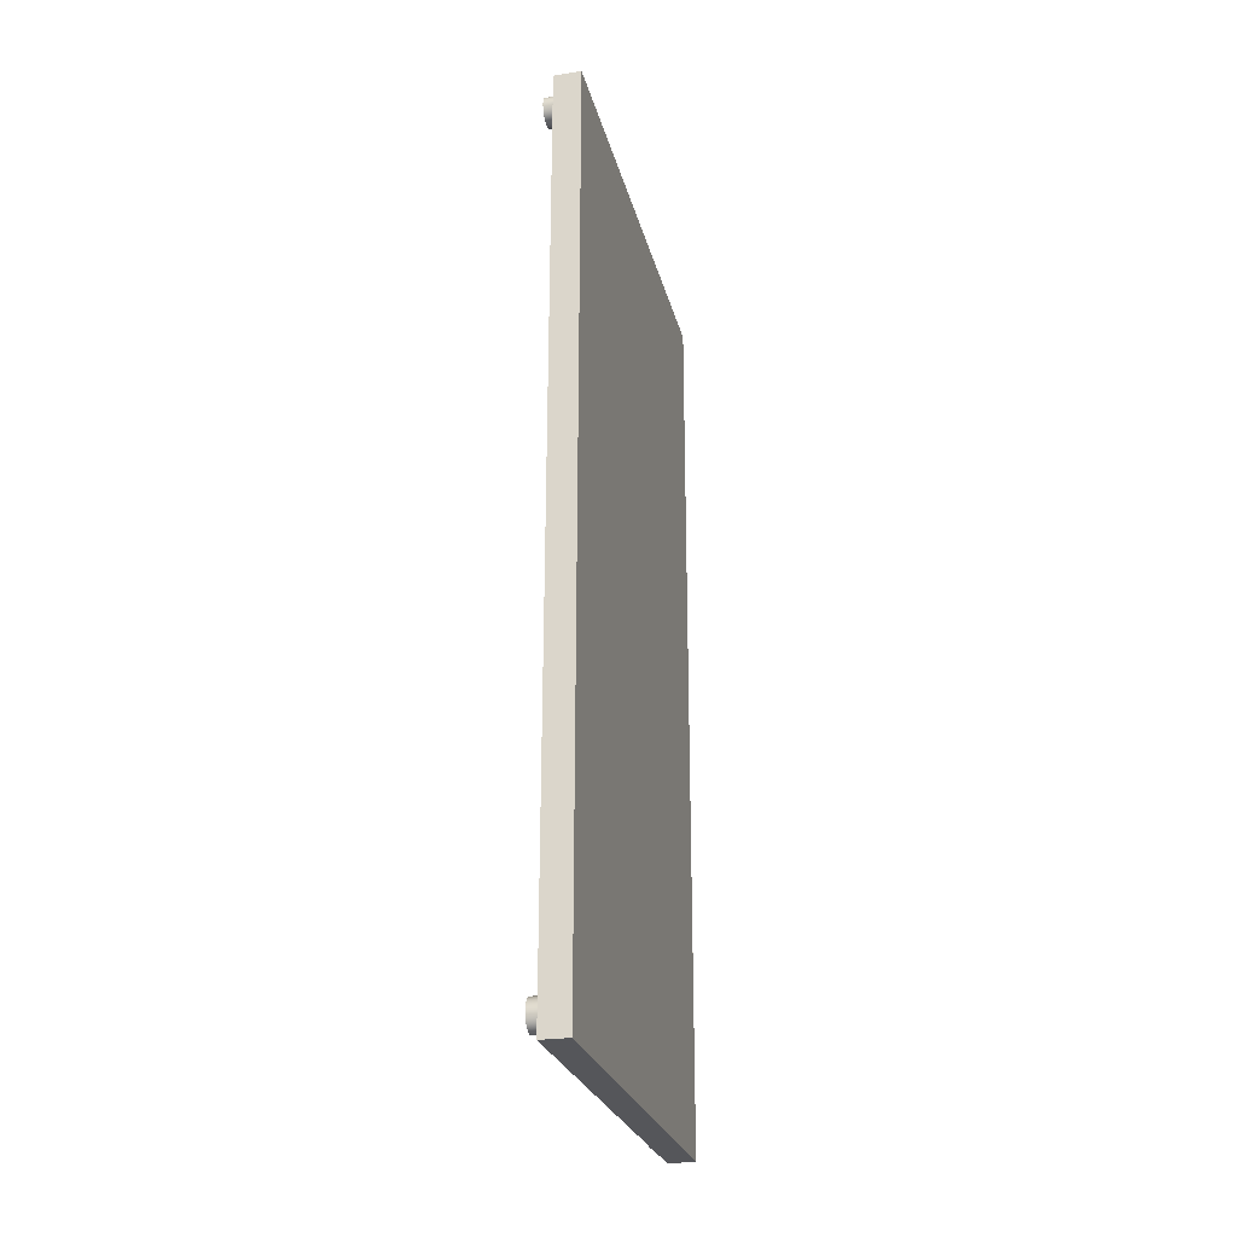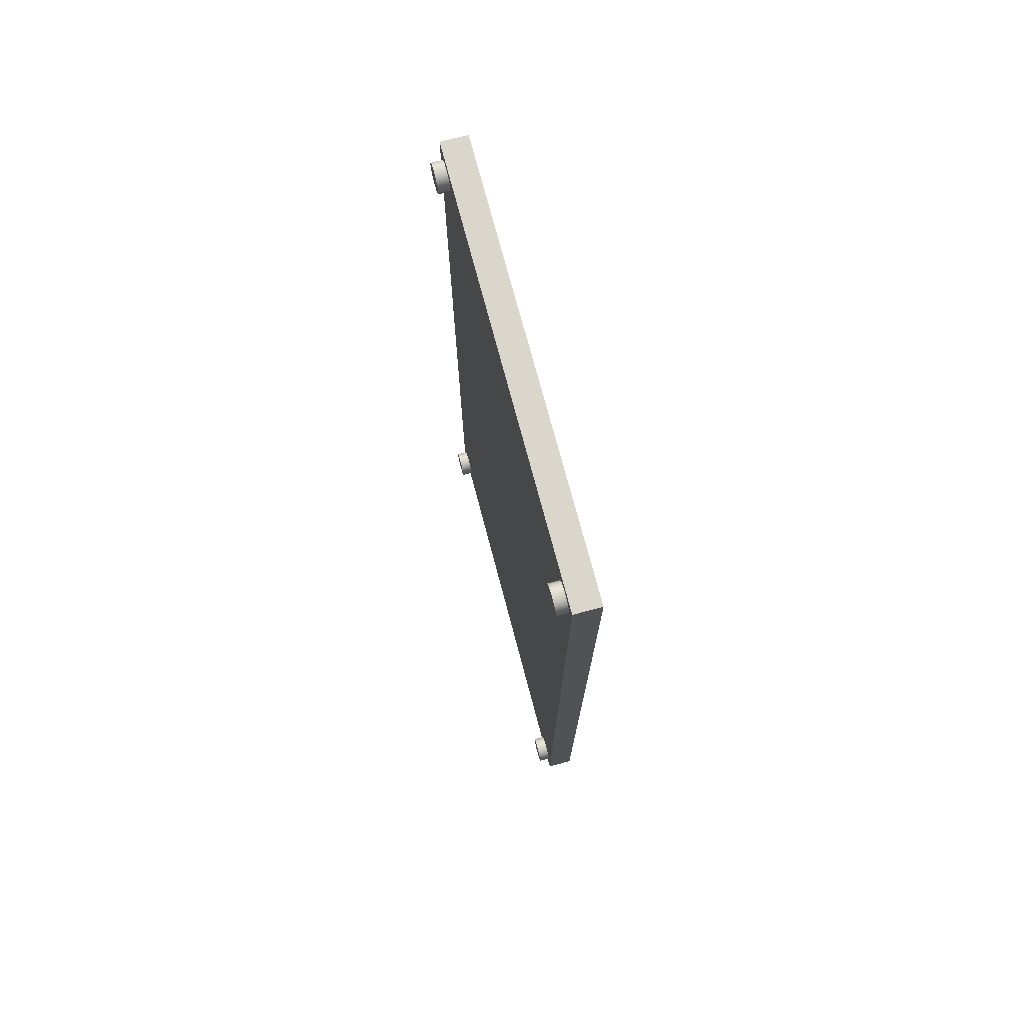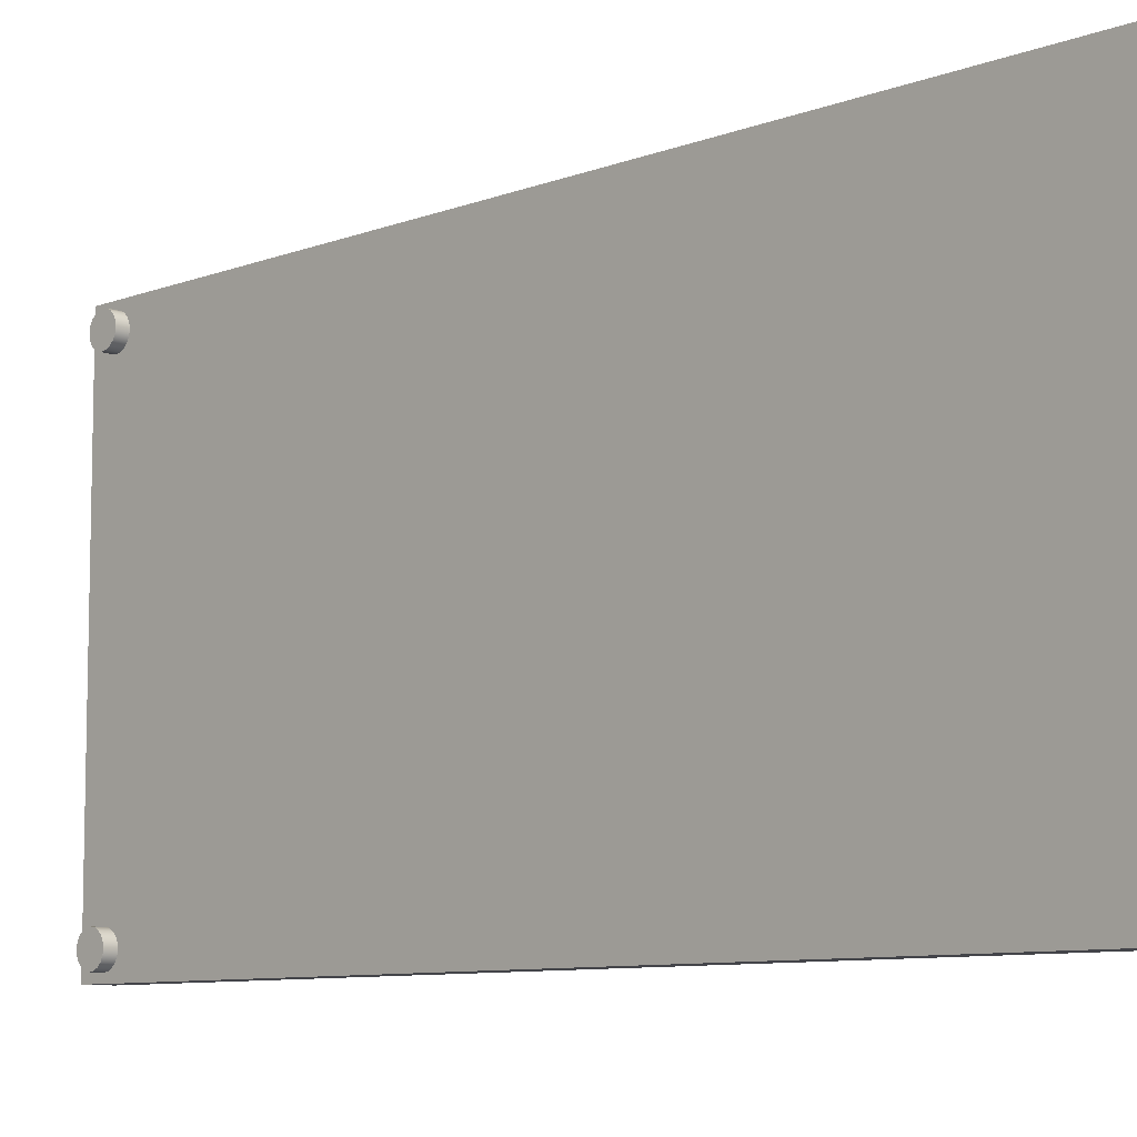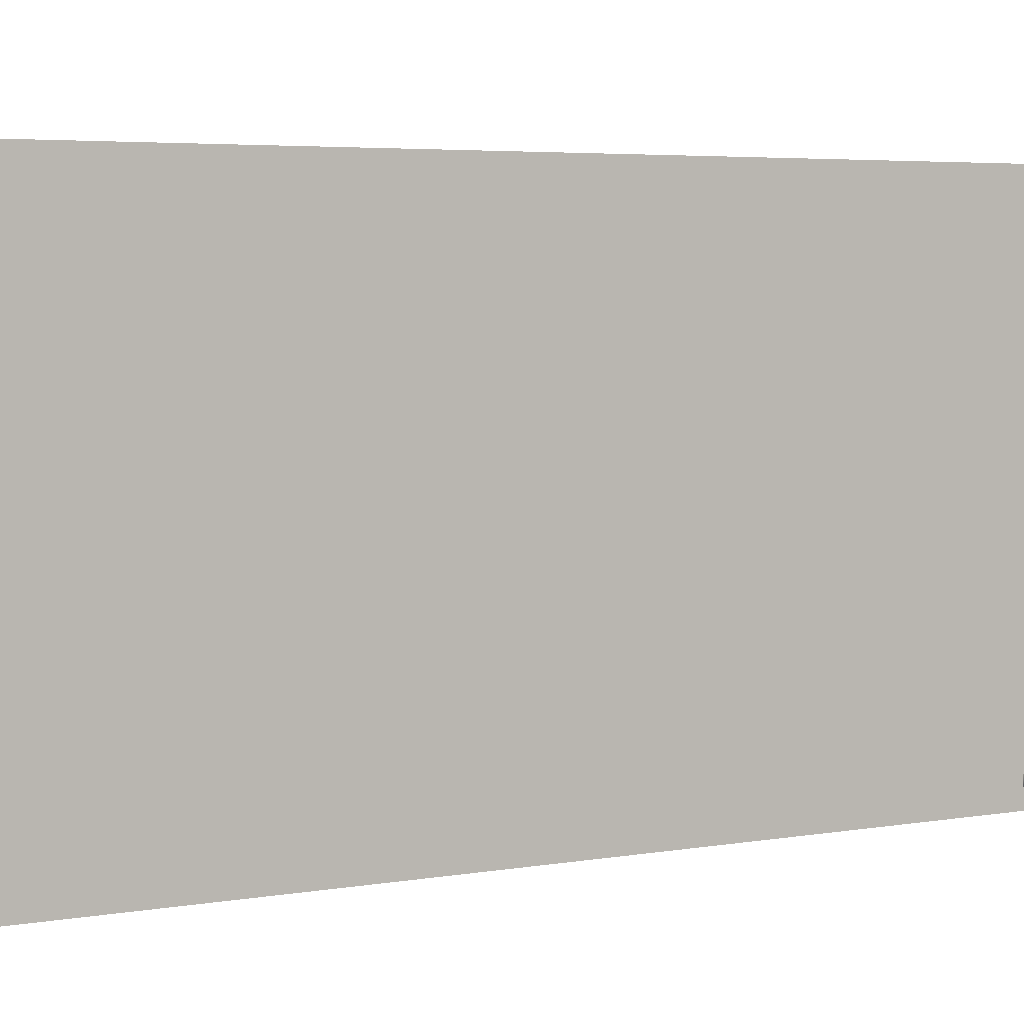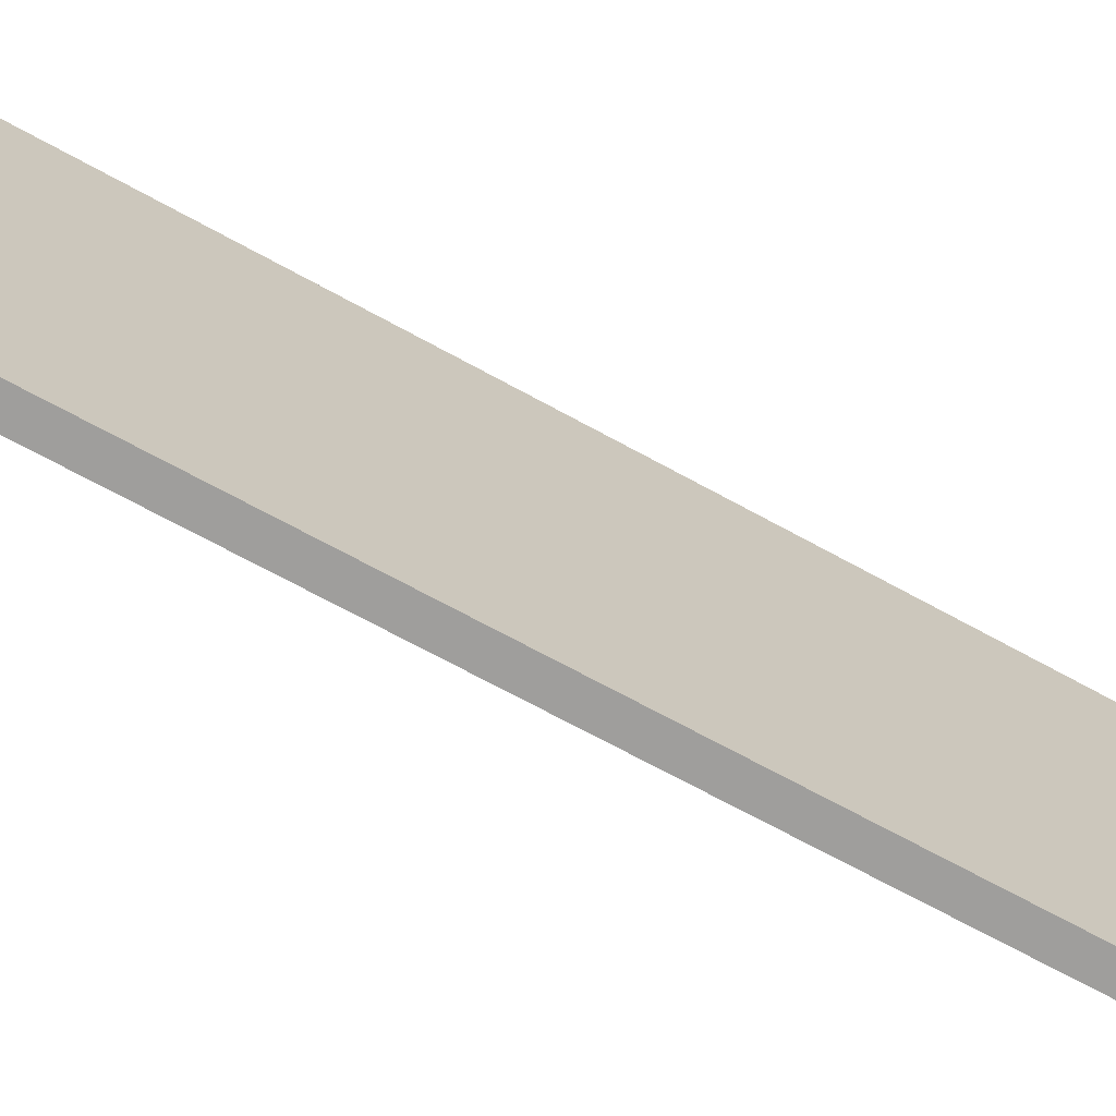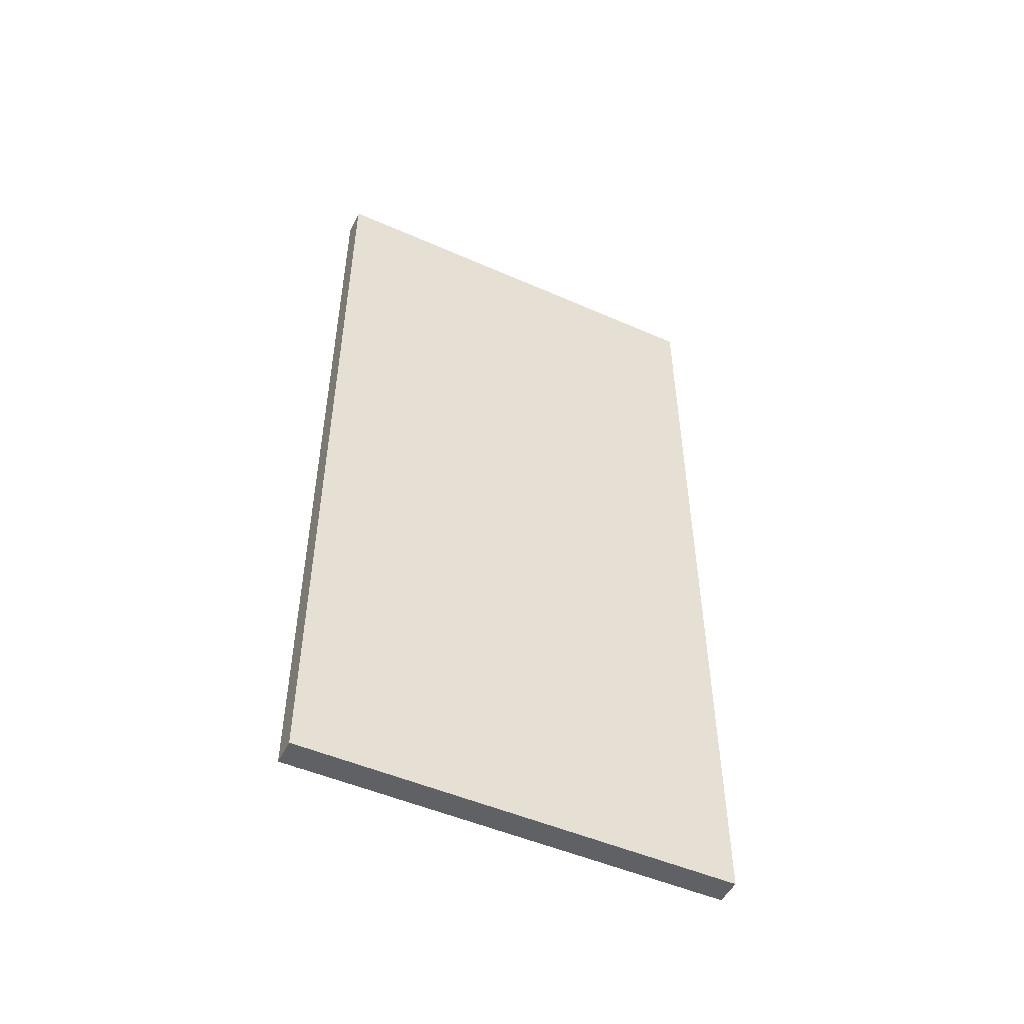
<metadata>
{"format":"obj","ext":"obj","renderer":"f3d","projection":"perspective","resolution":1024,"background":"white","views":[{"elev":-26.0,"azim":-166.5,"up":"+Y"},{"elev":73.8,"azim":165.2,"up":"+Y"},{"elev":-8.5,"azim":136.4,"up":"+Z"},{"elev":4.3,"azim":59.2,"up":"+Z"},{"elev":-70.9,"azim":-118.6,"up":"+Z"},{"elev":-50.0,"azim":-115.8,"up":"+Y"}]}
</metadata>
<code>
o espejo
v 3.276 1.223 3.035
v 3.276 1.977 3.035
v 3.254 1.223 3.035
v 3.254 1.977 3.035
v 3.276 1.223 2.657
v 3.276 1.977 2.657
v 3.254 1.223 2.657
v 3.254 1.977 2.657
f 2 3 1
f 4 7 3
f 8 5 7
f 6 1 5
f 7 1 3
f 4 6 8
f 2 4 3
f 4 8 7
f 8 6 5
f 6 2 1
f 7 5 1
f 4 2 6
o Circle.005
v 3.276 1.969 2.676
v 3.276 1.968 2.68
v 3.276 1.967 2.683
v 3.276 1.964 2.686
v 3.276 1.961 2.687
v 3.276 1.957 2.688
v 3.276 1.953 2.687
v 3.276 1.95 2.686
v 3.276 1.947 2.683
v 3.276 1.945 2.68
v 3.276 1.945 2.676
v 3.276 1.945 2.672
v 3.276 1.947 2.669
v 3.276 1.95 2.666
v 3.276 1.953 2.664
v 3.276 1.957 2.664
v 3.276 1.961 2.664
v 3.276 1.964 2.666
v 3.276 1.967 2.669
v 3.276 1.968 2.672
v 3.286 1.968 2.68
v 3.286 1.969 2.676
v 3.286 1.967 2.683
v 3.286 1.964 2.686
v 3.286 1.961 2.687
v 3.286 1.957 2.688
v 3.286 1.953 2.687
v 3.286 1.95 2.686
v 3.286 1.947 2.683
v 3.286 1.945 2.68
v 3.286 1.945 2.676
v 3.286 1.945 2.672
v 3.286 1.947 2.669
v 3.286 1.95 2.666
v 3.286 1.953 2.664
v 3.286 1.957 2.664
v 3.286 1.961 2.664
v 3.286 1.964 2.666
v 3.286 1.967 2.669
v 3.286 1.968 2.672
v 3.276 1.969 3.016
v 3.276 1.968 3.013
v 3.276 1.967 3.009
v 3.276 1.964 3.007
v 3.276 1.961 3.005
v 3.276 1.957 3.004
v 3.276 1.953 3.005
v 3.276 1.95 3.007
v 3.276 1.947 3.009
v 3.276 1.945 3.013
v 3.276 1.945 3.016
v 3.276 1.945 3.02
v 3.276 1.947 3.024
v 3.276 1.95 3.026
v 3.276 1.953 3.028
v 3.276 1.957 3.029
v 3.276 1.961 3.028
v 3.276 1.964 3.026
v 3.276 1.967 3.024
v 3.276 1.968 3.02
v 3.286 1.968 3.013
v 3.286 1.969 3.016
v 3.286 1.967 3.009
v 3.286 1.964 3.007
v 3.286 1.961 3.005
v 3.286 1.957 3.004
v 3.286 1.953 3.005
v 3.286 1.95 3.007
v 3.286 1.947 3.009
v 3.286 1.945 3.013
v 3.286 1.945 3.016
v 3.286 1.945 3.02
v 3.286 1.947 3.024
v 3.286 1.95 3.026
v 3.286 1.953 3.028
v 3.286 1.957 3.029
v 3.286 1.961 3.028
v 3.286 1.964 3.026
v 3.286 1.967 3.024
v 3.286 1.968 3.02
v 3.276 1.231 2.676
v 3.276 1.232 2.68
v 3.276 1.233 2.683
v 3.276 1.236 2.686
v 3.276 1.239 2.687
v 3.276 1.243 2.688
v 3.276 1.247 2.687
v 3.276 1.25 2.686
v 3.276 1.253 2.683
v 3.276 1.255 2.68
v 3.276 1.255 2.676
v 3.276 1.255 2.672
v 3.276 1.253 2.669
v 3.276 1.25 2.666
v 3.276 1.247 2.664
v 3.276 1.243 2.664
v 3.276 1.239 2.664
v 3.276 1.236 2.666
v 3.276 1.233 2.669
v 3.276 1.232 2.672
v 3.286 1.232 2.68
v 3.286 1.231 2.676
v 3.286 1.233 2.683
v 3.286 1.236 2.686
v 3.286 1.239 2.687
v 3.286 1.243 2.688
v 3.286 1.247 2.687
v 3.286 1.25 2.686
v 3.286 1.253 2.683
v 3.286 1.255 2.68
v 3.286 1.255 2.676
v 3.286 1.255 2.672
v 3.286 1.253 2.669
v 3.286 1.25 2.666
v 3.286 1.247 2.664
v 3.286 1.243 2.664
v 3.286 1.239 2.664
v 3.286 1.236 2.666
v 3.286 1.233 2.669
v 3.286 1.232 2.672
v 3.276 1.231 3.016
v 3.276 1.232 3.013
v 3.276 1.233 3.009
v 3.276 1.236 3.007
v 3.276 1.239 3.005
v 3.276 1.243 3.004
v 3.276 1.247 3.005
v 3.276 1.25 3.007
v 3.276 1.253 3.009
v 3.276 1.255 3.013
v 3.276 1.255 3.016
v 3.276 1.255 3.02
v 3.276 1.253 3.024
v 3.276 1.25 3.026
v 3.276 1.247 3.028
v 3.276 1.243 3.029
v 3.276 1.239 3.028
v 3.276 1.236 3.026
v 3.276 1.233 3.024
v 3.276 1.232 3.02
v 3.286 1.232 3.013
v 3.286 1.231 3.016
v 3.286 1.233 3.009
v 3.286 1.236 3.007
v 3.286 1.239 3.005
v 3.286 1.243 3.004
v 3.286 1.247 3.005
v 3.286 1.25 3.007
v 3.286 1.253 3.009
v 3.286 1.255 3.013
v 3.286 1.255 3.016
v 3.286 1.255 3.02
v 3.286 1.253 3.024
v 3.286 1.25 3.026
v 3.286 1.247 3.028
v 3.286 1.243 3.029
v 3.286 1.239 3.028
v 3.286 1.236 3.026
v 3.286 1.233 3.024
v 3.286 1.232 3.02
f 23 15 11
f 37 45 30
f 22 41 21
f 15 34 14
f 23 42 22
f 16 35 15
f 24 43 23
f 17 36 16
f 10 30 9
f 25 44 24
f 18 37 17
f 11 29 10
f 26 45 25
f 19 38 18
f 12 31 11
f 27 46 26
f 20 39 19
f 13 32 12
f 28 47 27
f 21 40 20
f 14 33 13
f 9 48 28
f 57 65 49
f 83 75 71
f 81 62 61
f 74 55 54
f 82 63 62
f 75 56 55
f 83 64 63
f 76 57 56
f 70 50 49
f 84 65 64
f 77 58 57
f 69 51 50
f 85 66 65
f 78 59 58
f 71 52 51
f 86 67 66
f 79 60 59
f 72 53 52
f 87 68 67
f 80 61 60
f 73 54 53
f 88 49 68
f 97 105 89
f 123 115 111
f 121 102 101
f 94 115 95
f 122 103 102
f 115 96 95
f 123 104 103
f 116 97 96
f 110 90 89
f 124 105 104
f 117 98 97
f 109 91 90
f 125 106 105
f 118 99 98
f 111 92 91
f 126 107 106
f 119 100 99
f 112 93 92
f 127 108 107
f 120 101 100
f 93 114 94
f 128 89 108
f 143 135 131
f 157 165 150
f 142 161 141
f 134 155 154
f 143 162 142
f 136 155 135
f 144 163 143
f 137 156 136
f 130 150 129
f 145 164 144
f 138 157 137
f 131 149 130
f 146 165 145
f 139 158 138
f 132 151 131
f 147 166 146
f 140 159 139
f 133 152 132
f 148 167 147
f 141 160 140
f 134 153 133
f 129 168 148
f 11 10 9
f 9 28 27
f 27 26 25
f 25 24 23
f 23 22 21
f 21 20 19
f 19 18 17
f 17 16 15
f 15 14 13
f 13 12 11
f 11 9 27
f 27 25 23
f 23 21 19
f 19 17 15
f 15 13 11
f 11 27 23
f 23 19 15
f 30 29 31
f 31 32 33
f 33 34 35
f 35 36 37
f 37 38 39
f 39 40 41
f 41 42 43
f 43 44 45
f 45 46 47
f 47 48 30
f 30 31 33
f 33 35 37
f 37 39 41
f 41 43 45
f 45 47 30
f 30 33 37
f 37 41 45
f 22 42 41
f 15 35 34
f 23 43 42
f 16 36 35
f 24 44 43
f 17 37 36
f 10 29 30
f 25 45 44
f 18 38 37
f 11 31 29
f 26 46 45
f 19 39 38
f 12 32 31
f 27 47 46
f 20 40 39
f 13 33 32
f 28 48 47
f 21 41 40
f 14 34 33
f 9 30 48
f 49 50 51
f 51 52 53
f 53 54 55
f 55 56 57
f 57 58 59
f 59 60 61
f 61 62 63
f 63 64 65
f 65 66 67
f 67 68 49
f 49 51 53
f 53 55 57
f 57 59 61
f 61 63 65
f 65 67 49
f 49 53 57
f 57 61 65
f 71 69 70
f 70 88 87
f 87 86 85
f 85 84 83
f 83 82 81
f 81 80 79
f 79 78 77
f 77 76 75
f 75 74 73
f 73 72 71
f 71 70 87
f 87 85 83
f 83 81 79
f 79 77 75
f 75 73 71
f 71 87 83
f 83 79 75
f 81 82 62
f 74 75 55
f 82 83 63
f 75 76 56
f 83 84 64
f 76 77 57
f 70 69 50
f 84 85 65
f 77 78 58
f 69 71 51
f 85 86 66
f 78 79 59
f 71 72 52
f 86 87 67
f 79 80 60
f 72 73 53
f 87 88 68
f 80 81 61
f 73 74 54
f 88 70 49
f 89 90 91
f 91 92 93
f 93 94 95
f 95 96 97
f 97 98 99
f 99 100 101
f 101 102 103
f 103 104 105
f 105 106 107
f 107 108 89
f 89 91 93
f 93 95 97
f 97 99 101
f 101 103 105
f 105 107 89
f 89 93 97
f 97 101 105
f 111 109 110
f 110 128 127
f 127 126 125
f 125 124 123
f 123 122 121
f 121 120 119
f 119 118 117
f 117 116 115
f 115 114 113
f 113 112 111
f 111 110 127
f 127 125 123
f 123 121 119
f 119 117 115
f 115 113 111
f 111 127 123
f 123 119 115
f 121 122 102
f 94 114 115
f 122 123 103
f 115 116 96
f 123 124 104
f 116 117 97
f 110 109 90
f 124 125 105
f 117 118 98
f 109 111 91
f 125 126 106
f 118 119 99
f 111 112 92
f 126 127 107
f 119 120 100
f 112 113 93
f 127 128 108
f 120 121 101
f 93 113 114
f 128 110 89
f 131 130 129
f 129 148 147
f 147 146 145
f 145 144 143
f 143 142 141
f 141 140 139
f 139 138 137
f 137 136 135
f 135 134 133
f 133 132 131
f 131 129 147
f 147 145 143
f 143 141 139
f 139 137 135
f 135 133 131
f 131 147 143
f 143 139 135
f 150 149 151
f 151 152 153
f 153 154 155
f 155 156 157
f 157 158 159
f 159 160 161
f 161 162 163
f 163 164 165
f 165 166 167
f 167 168 150
f 150 151 153
f 153 155 157
f 157 159 161
f 161 163 165
f 165 167 150
f 150 153 157
f 157 161 165
f 142 162 161
f 134 135 155
f 143 163 162
f 136 156 155
f 144 164 163
f 137 157 156
f 130 149 150
f 145 165 164
f 138 158 157
f 131 151 149
f 146 166 165
f 139 159 158
f 132 152 151
f 147 167 166
f 140 160 159
f 133 153 152
f 148 168 167
f 141 161 160
f 134 154 153
f 129 150 168

</code>
